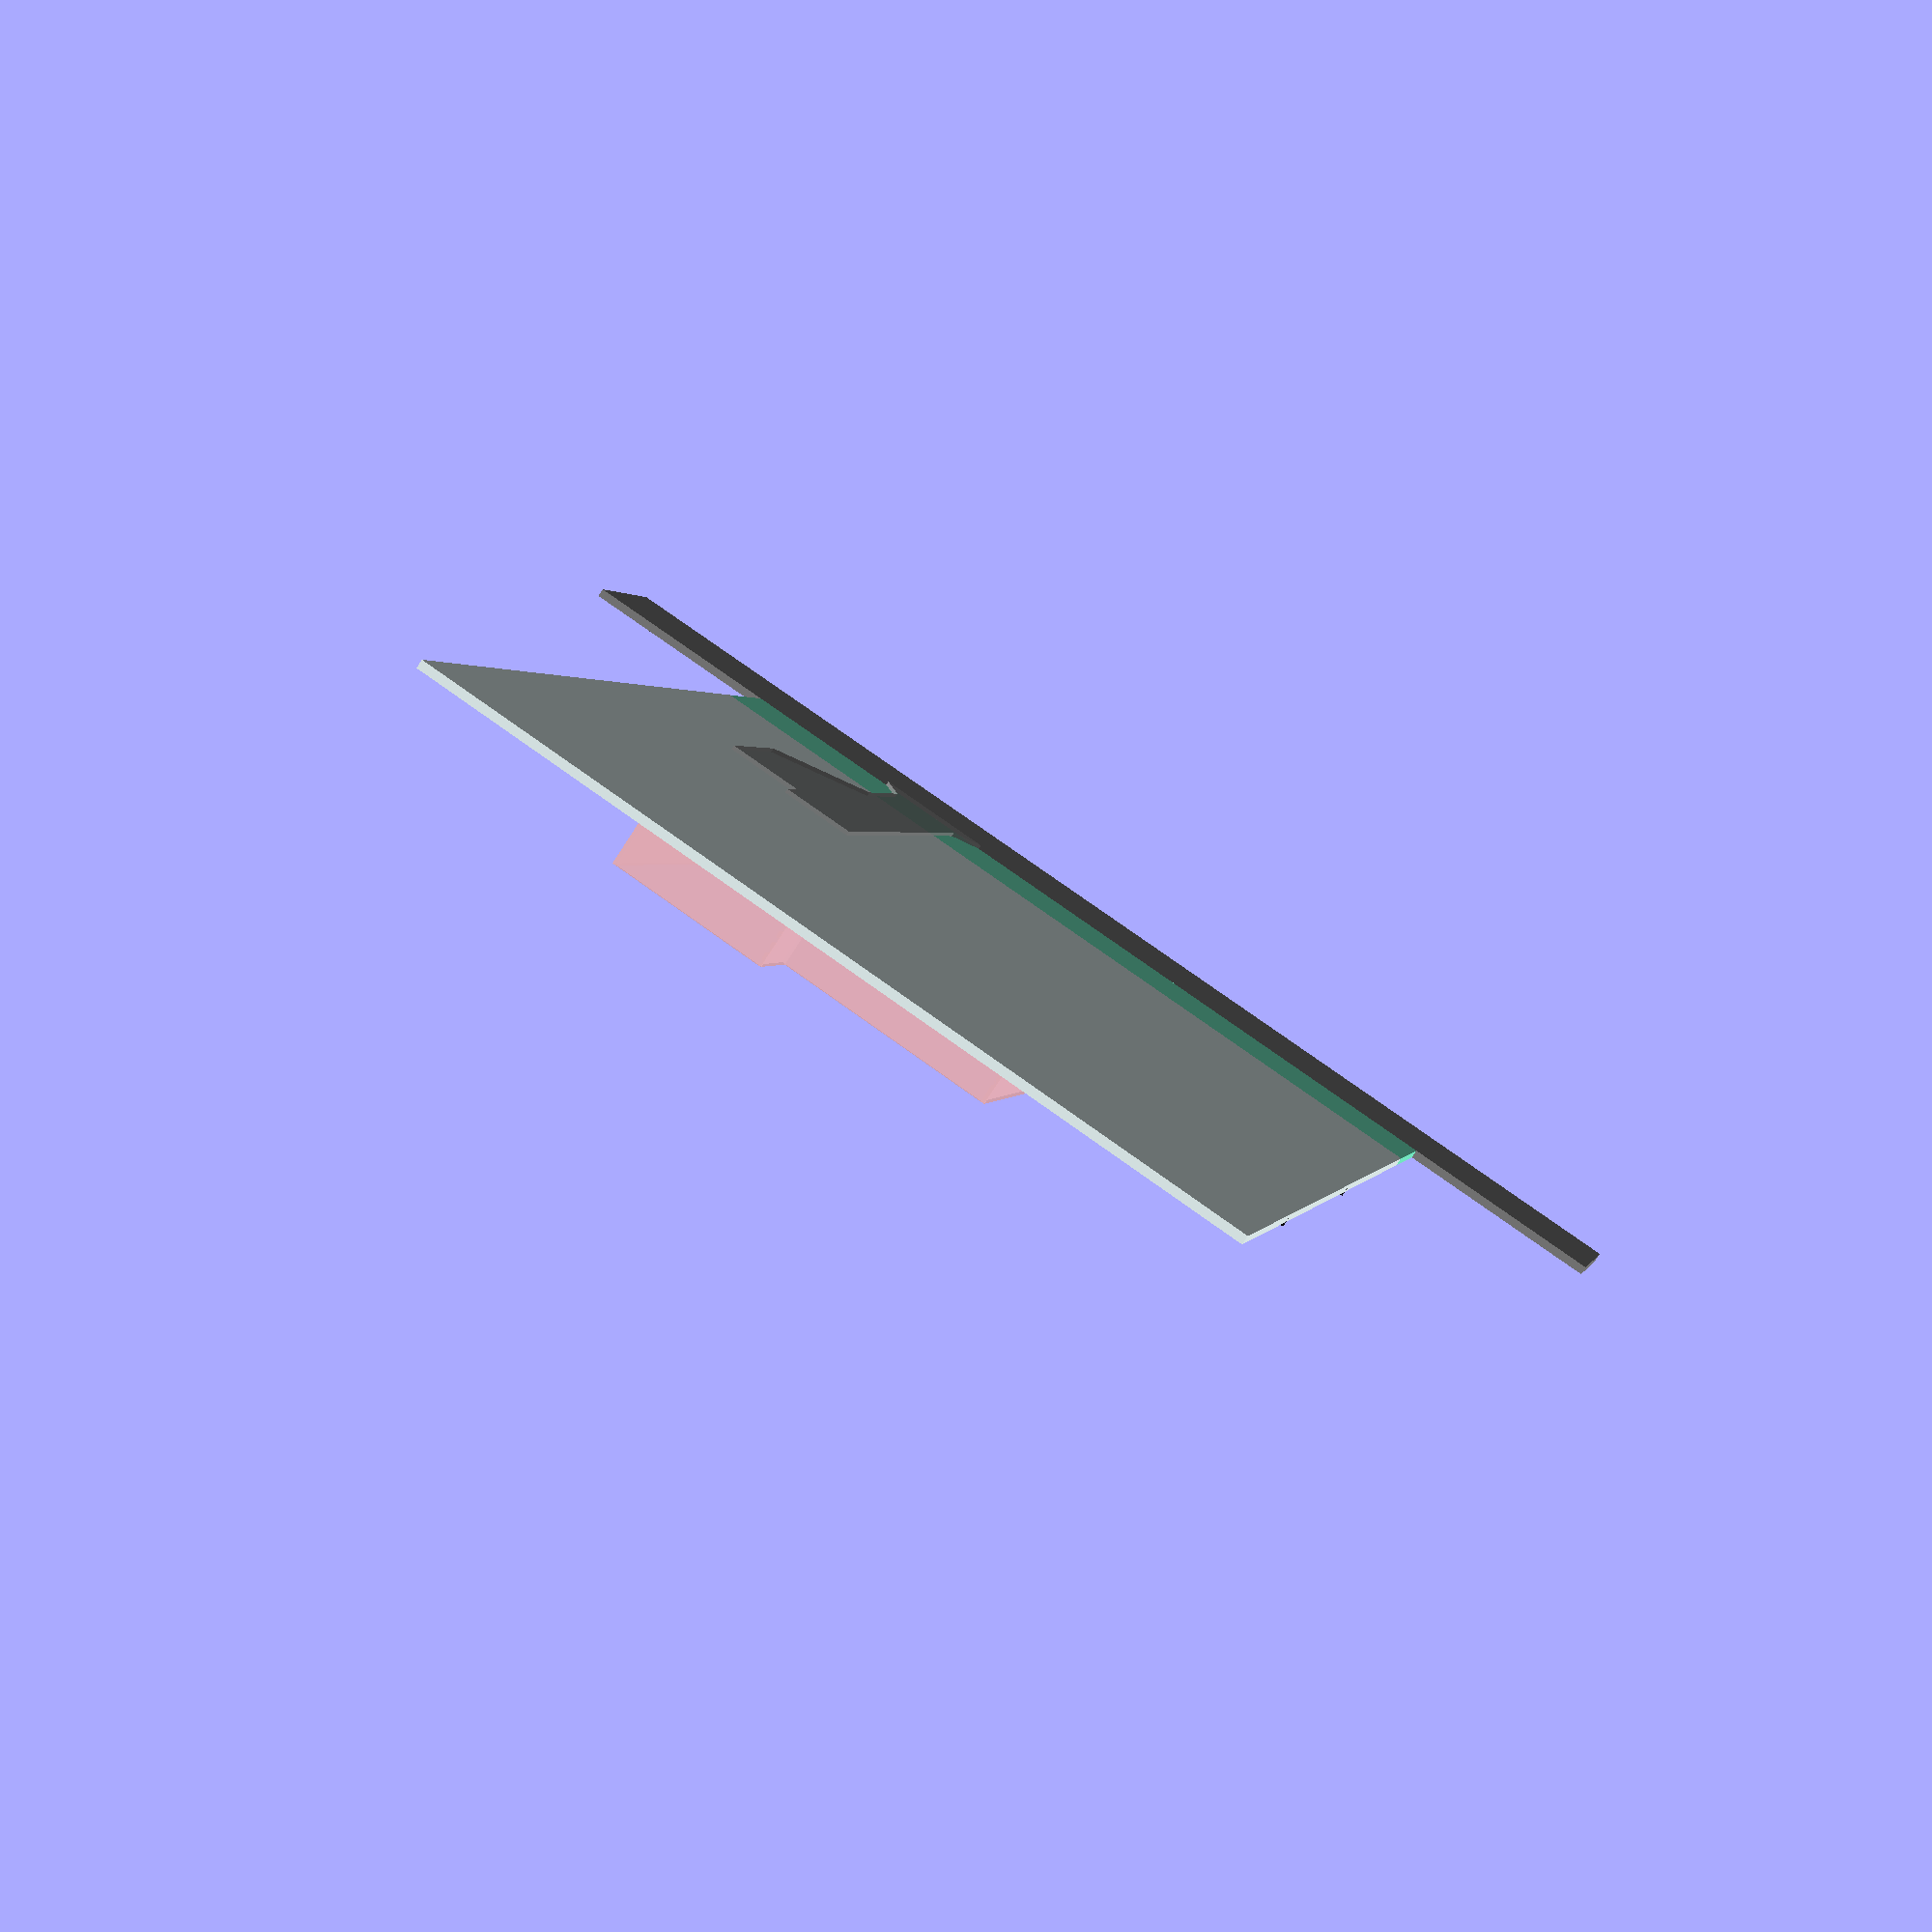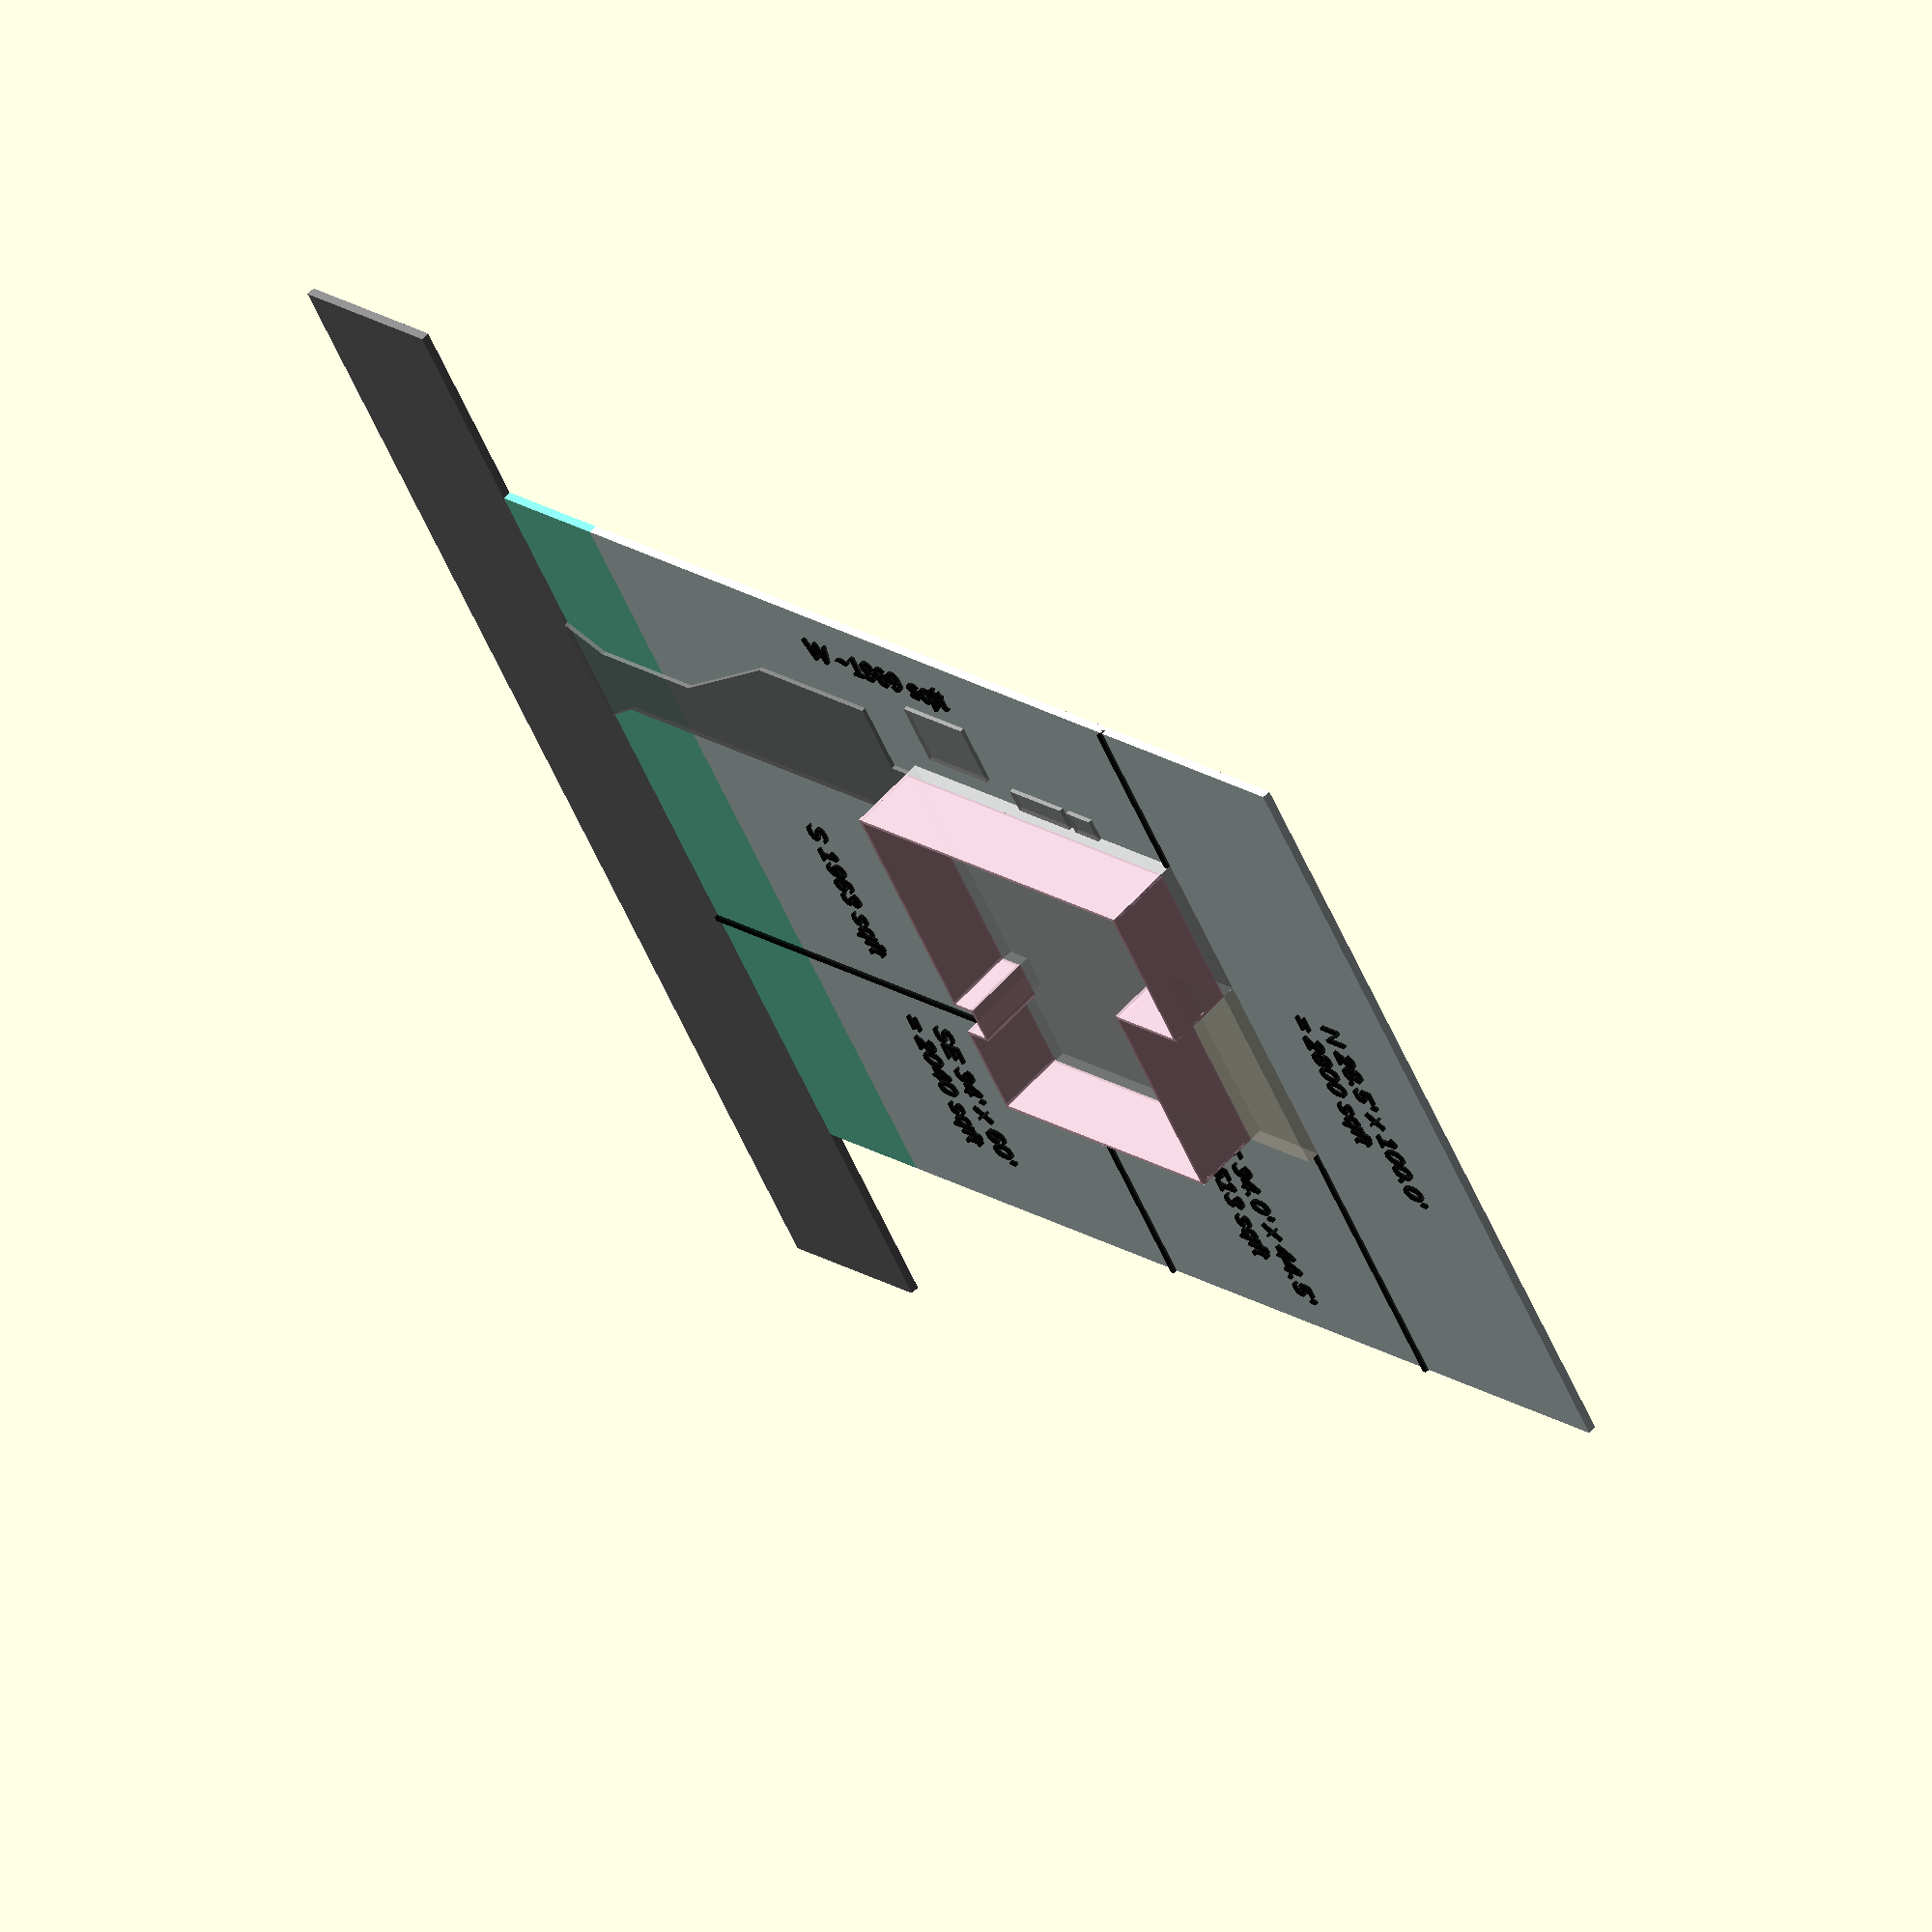
<openscad>
module InteriorWall(y){color("lemonchiffon",Opacity)cube([5/12,y,8]);}
module ExteriorWall(y){color("pink",Opacity)cube([5/12,y,8]);}

Opacity=0.8;

module Pump(){color("darkgray",Opacity)cube([3,4,1]);}
module AirConditioner(){color("darkgray",Opacity)cube([3,8.75,1]);}
module Shed(){color("darkgray",Opacity)cube([8,10,1]);}

street=[[0,0],[150,0],[150,20],[0,20]];
translate([-25,-10,-1])color("Gray")linear_extrude(height = 1, center = true, convexity = 10, twist = 0)polygon(street);

parkway=[[0,0],[100,0],[100,15],[0,15]];
translate([0,10,-1])color("Aquamarine")linear_extrude(height = 1, center = true, convexity = 10, twist = 0)polygon(parkway);

lot=[[100,0],[0,0],[0,117.64],[100,117.54]];
translate([0,25,-1])color("azure")linear_extrude(height = 1, center = true, convexity = 10, twist = 0)polygon(lot);


module InteriorWall(y){color("lemonchiffon",Opacity)cube([5/12,y,8]);}
module ExteriorWall(y){color("pink",Opacity)cube([5/12,y,8]);}


moveHouse=[20.75,70];

p0=[0,0]+moveHouse;
p1=p0+[0,44.5];
p2=p1+[19.25,0];
p3=p2+[0,-10.10];
p4=p3+[26,0];
p5=p4+[0,-34.4];
p6=p5+[-12,0];
p7=p6+[0,3];
p8=p7+[-4,0];
p9=p8+[0,-3];
p10=[0,0];
p11=[0,0];
p12=[0,0];
p13=[0,0];
p14=[0,0];
p15=[0,0];
p16=[0,0];
p17=[0,0];

a=[p0,p1,p2,p3,p4,p5,p6,p7,p8,p9];

color("LightGray",Opacity)linear_extrude(height = 2, center = true, convexity = 10, twist = 0)polygon(a);

raise=[0,0,1];
 
translate(p0)translate(raise)ExteriorWall(44.5);
translate(p1)translate(raise)rotate([0,0,270])ExteriorWall(19.25);
translate(p1+[19.25,-10.1])translate(raise)rotate([0,0,270])ExteriorWall(26);
translate(p1+[19.25,0])translate(raise)rotate([0,0,180])ExteriorWall(10.1+5/12);
translate(p4)translate(raise)rotate([0,0,180])ExteriorWall(44.5-10.1);
translate(p5+[-12,0,0])translate(raise)ExteriorWall(3);
translate(p5+[-12-4,3,0])translate(raise)rotate([0,0,180])ExteriorWall(3);
translate(p5)rotate([0,0,90])translate(raise)ExteriorWall(12);
translate(p5+[-12+5/12,3,0])translate(raise)rotate([0,0,90])ExteriorWall(4+2*5/12);
translate(p5+[-12-4,0,0])translate(raise)rotate([0,0,90])ExteriorWall(19.25+26-12-4);


por0=[0,0];
por1=[0,5];
por2=por1+[19,0];
por3=por2+[0,3];
por4=por3+[4,0];
por5=por4+[0,-3];
por6=por5+[3,0];
por7=por6+[0,-5];

porch=[por0,por1,por2,por3,por4,por5,por6,por7];

translate(moveHouse+[10.25,-5])color("Cornsilk",0.8)linear_extrude(height = 2, center = true, convexity = 10, twist = 0)polygon(porch);

deck0=[0,0];
deck1=deck0+[0,10.10];
deck2=deck1+[26,0];
deck3=deck2+[0,-10.10];

deck=[deck0,deck1,deck2,deck3];

translate(p3)color("Cornsilk",0.8)linear_extrude(height = 2, center = true, convexity = 10, twist = 0)polygon(deck);

dr0=[0,0];
dr1=dr0+[0,-55];
dr2=dr1+[2+10/12,-5];
dr3=dr2+[-14-4/12,0];
dr4=dr3+[2+10/12,5];
dr5=dr4+[0,15];
dr6=dr5+[-9,17.5];
dr7=dr6+[0,18];
dr8=dr7+[9,0];
dr9=dr8+[0,4.5];

driveway=[dr0,dr1,dr2,dr3,dr4,dr5,dr6,dr7,dr8,dr9];

translate(moveHouse+[10.25,0])translate([0,0,-1])color("gray",Opacity)linear_extrude(height = 2, center = true, convexity = 10, twist = 0)polygon(driveway);

translate(p1)translate([-3,-12-4])translate([0,0,-1])Pump();
translate(p1)translate([-3,-12-4-1-8.75])translate([0,0,-1])AirConditioner();
translate(p1)translate([-3-8,-12-4-1-8.75-10-4])translate([0,0,-1])Shed();

translate([0,114,-1])color("black",Opacity)cube([20.75,0.5,1]);
translate([7, 60,-.5]) {color("black",Opacity)rotate(90)
   text("W ~1969 sqft", font = "Liberation Sans", size=3);
 }

translate([66-0.5,70,-1])rotate(270)color("black",Opacity)cube([60,0.5,1]);
translate([40, 40,-.5]) {color("black",Opacity)
   text("S 1963 sqft", font = "Liberation Sans", size=3);
 }
translate([70, 45,-.5]) {color("black",Opacity)
   text("SE 34' x 60'", font = "Liberation Sans", size=3);
 }translate([70, 40,-.5]) {color("black",Opacity)
   text("= 2040 sqft", font = "Liberation Sans", size=3);
 }

translate([66,70,-1])color("black",Opacity)cube([34,0.5,1]);
translate([70, 95,-.5]) {color("black",Opacity)
   text("E 34.0' x 44.5'", font = "Liberation Sans", size=3);
 }translate([70, 90,-.5]) {color("black",Opacity)
   text("= 1513 sqft", font = "Liberation Sans", size=3);
 }

translate([66,114,-1])color("black",Opacity)cube([34,0.5,1]);
translate([40, 130,-.5]) {color("black",Opacity)
   text("N 28.5' x 100.0'", font = "Liberation Sans", size=3);
 }translate([40, 125,-.5]) {color("black",Opacity)
   text("= 2800 sqft", font = "Liberation Sans", size=3);
 }
</openscad>
<views>
elev=260.4 azim=345.3 roll=33.1 proj=p view=wireframe
elev=119.9 azim=240.3 roll=138.2 proj=o view=wireframe
</views>
